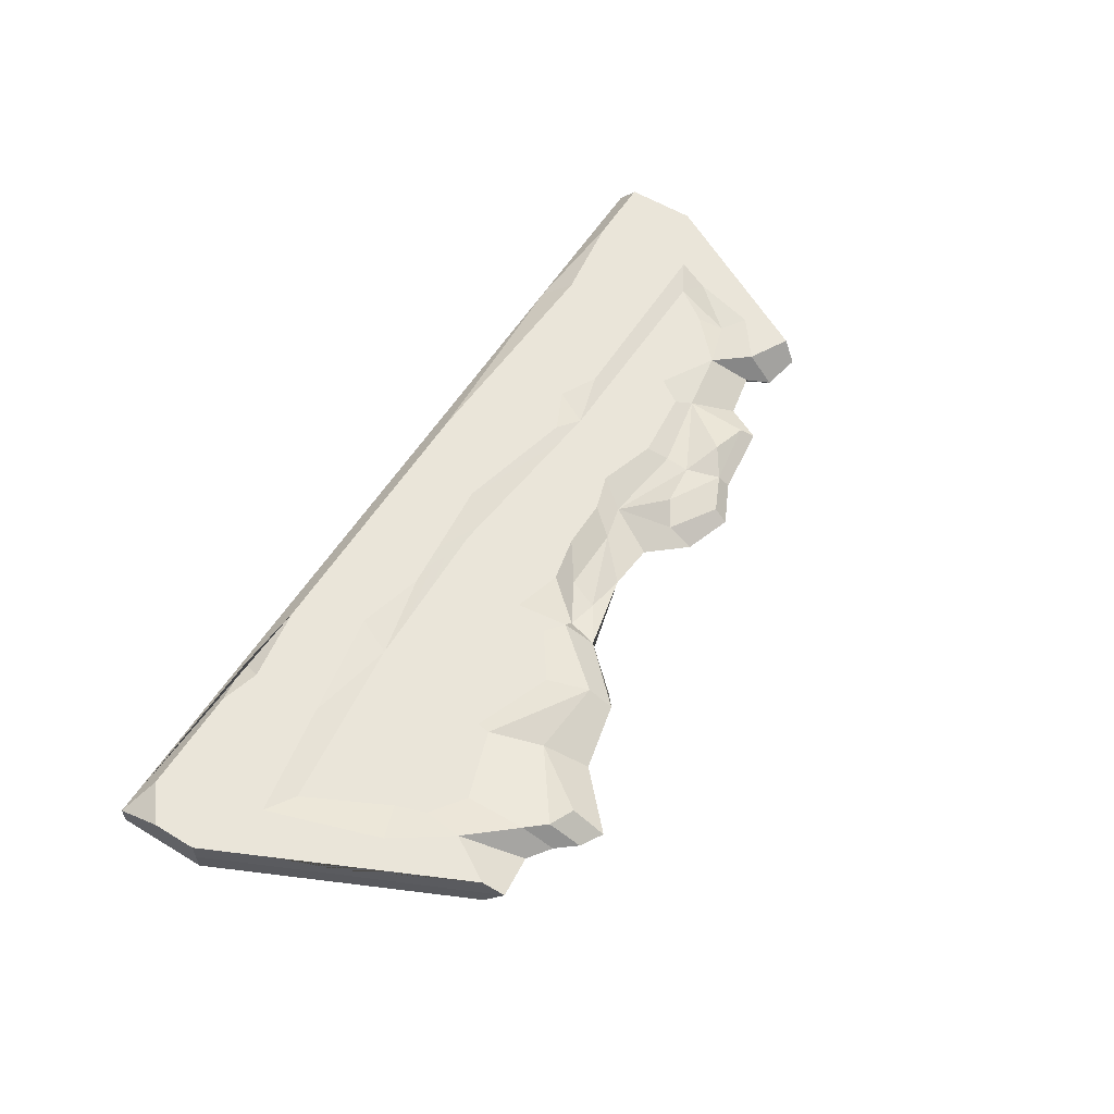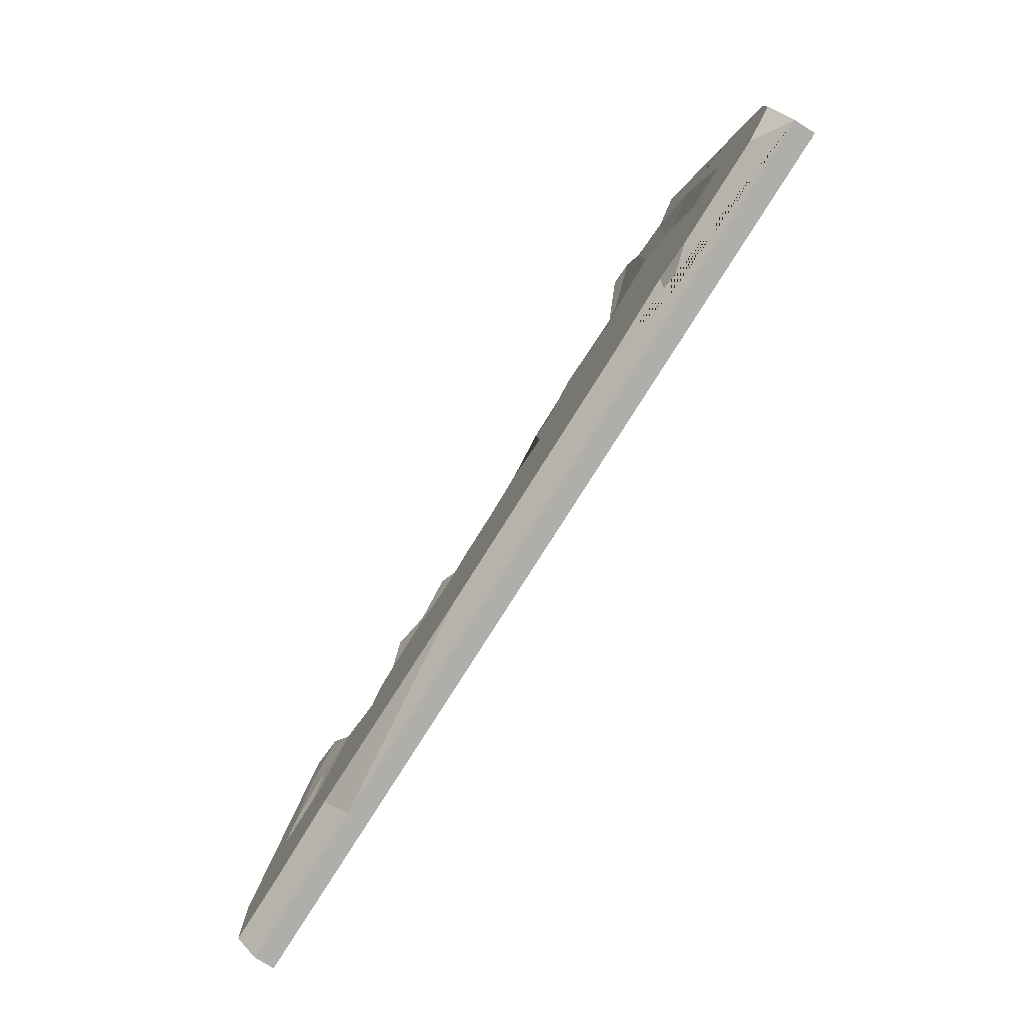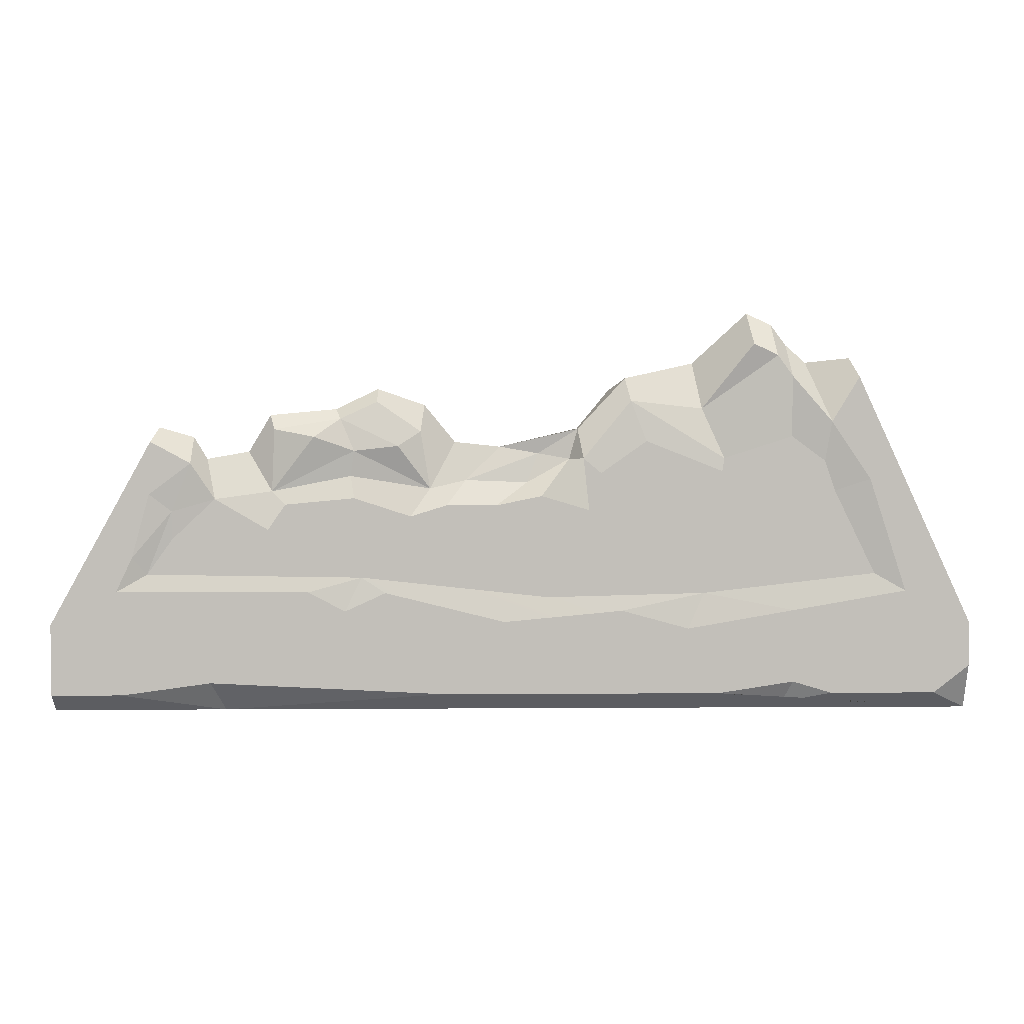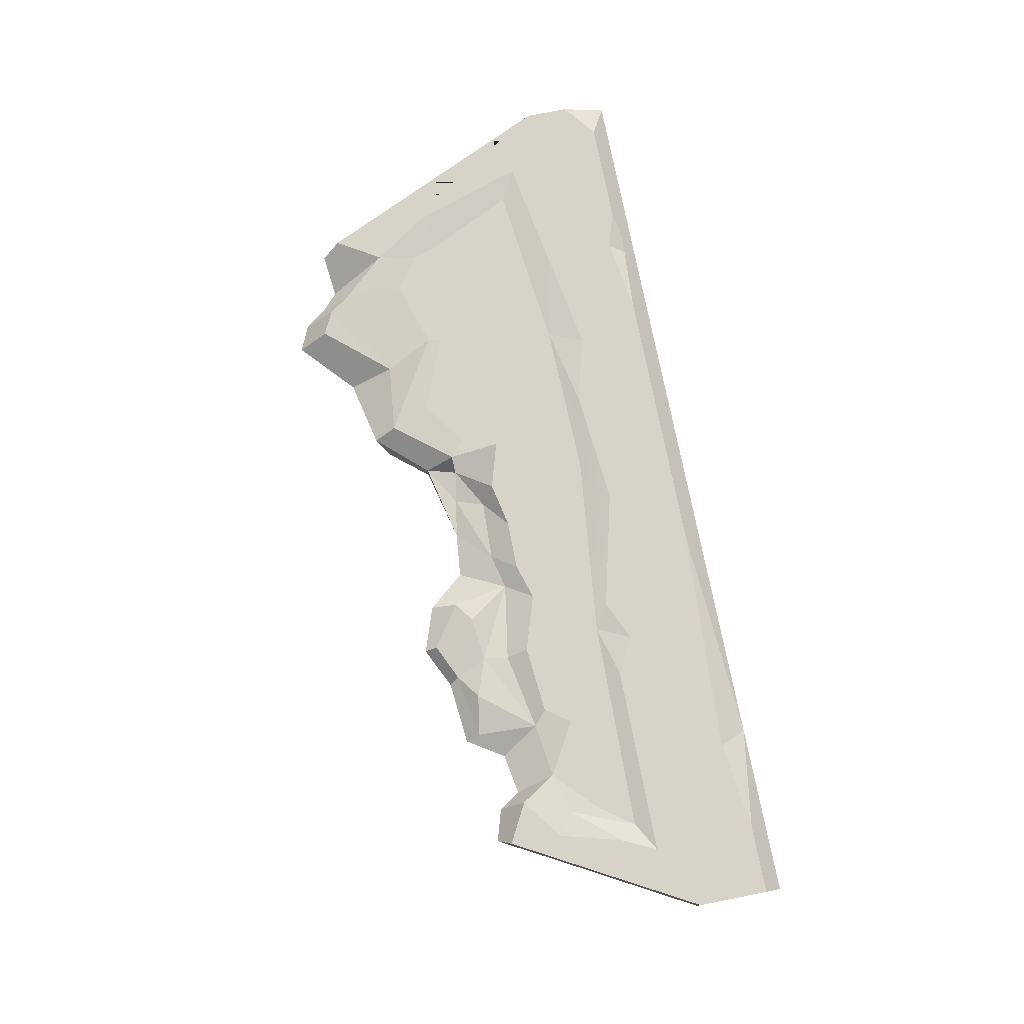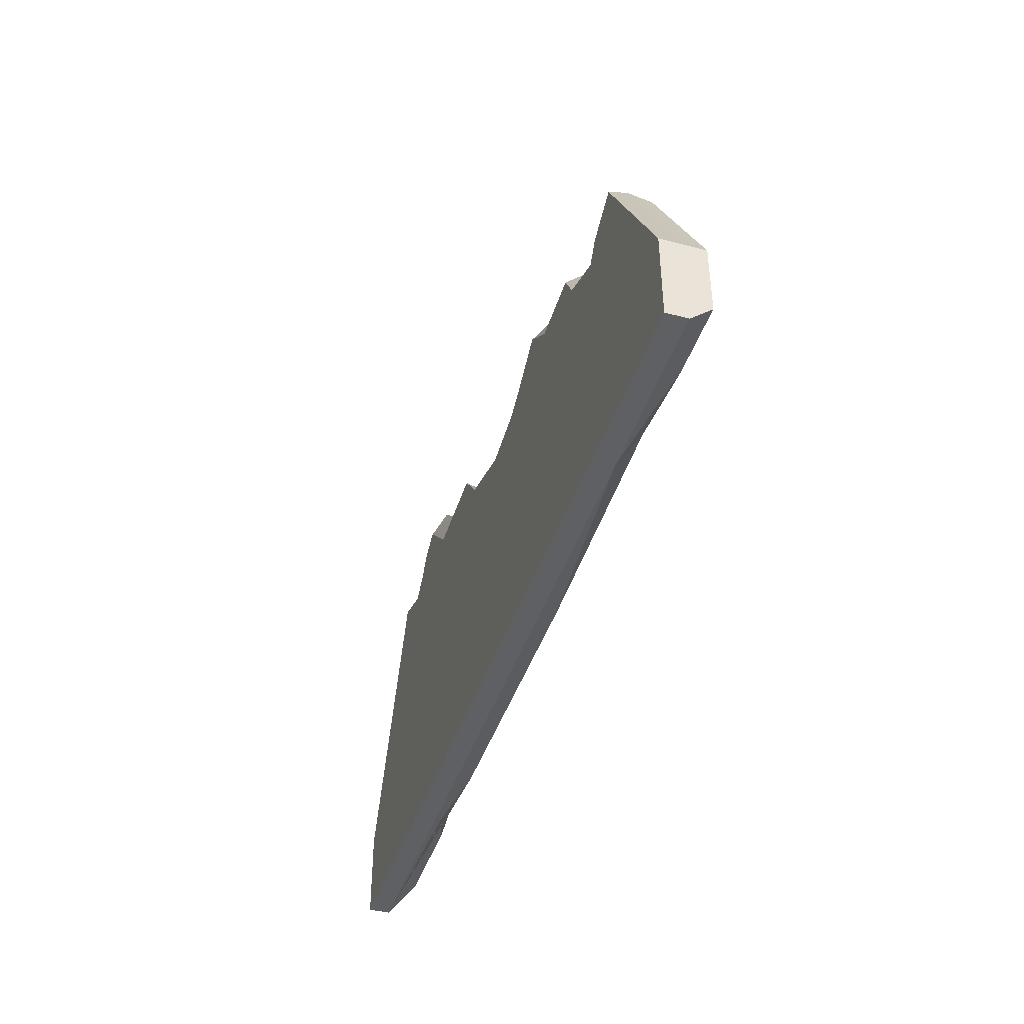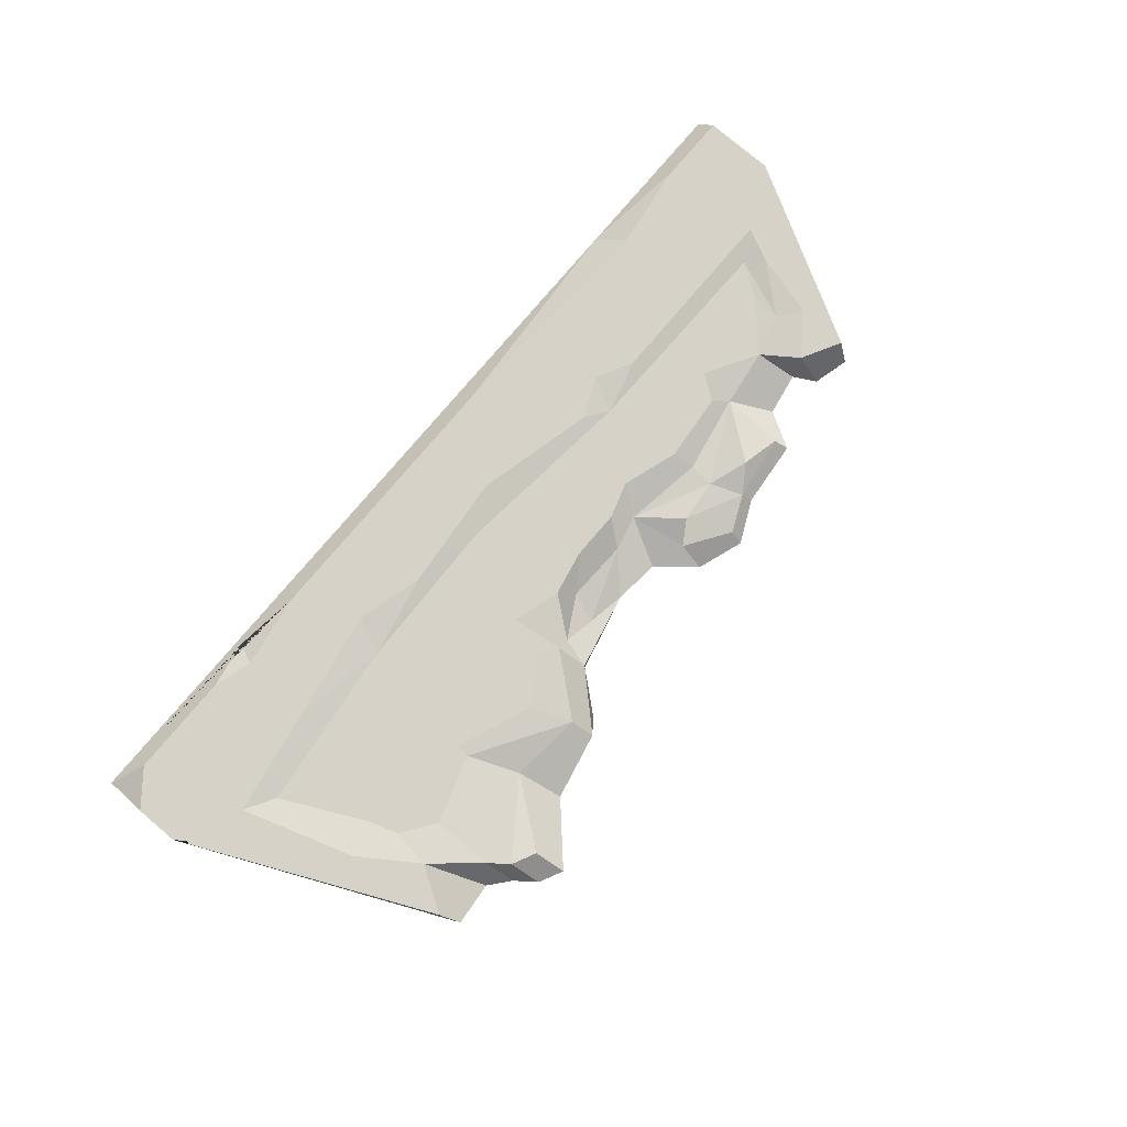
<metadata>
{"format":"obj","ext":"obj","renderer":"f3d","projection":"perspective","resolution":1024,"background":"white","views":[{"elev":57.8,"azim":-58.0,"up":"+Y"},{"elev":-77.8,"azim":-122.1,"up":"+Z"},{"elev":3.5,"azim":178.6,"up":"+Z"},{"elev":76.4,"azim":78.8,"up":"+Y"},{"elev":-42.4,"azim":72.7,"up":"+Z"},{"elev":78.2,"azim":-49.8,"up":"+Y"}]}
</metadata>
<code>
v -375 -0.05622 -0.002621
v 375 -0.05622 -0.002621
v 321.9 -0.05622 26.59
v -321.9 -0.05622 26.59
v -228.5 -4.377 152.8
v 297.1 -4.377 40.61
v -297.1 -4.377 40.61
v -282.4 -0.05622 201.3
v -260.5 -0.05622 165
v -228.2 -2.239 202.2
v -215.7 -0.05622 218.7
v -155.7 -14.83 175.4
v 74.87 -14.83 156.8
v 193.9 -12.78 158.7
v -96.93 -8.913 181.7
v 67.16 -14.7 110
v 196 -11.97 108
v 241.7 -4.377 102.1
v 260.6 -0.05622 131.3
v 292.8 -0.05622 148.8
v -196.2 -0.05596 228.1
v -58.12 -4.377 134.9
v 110.1 -12.78 180.9
v 92.98 -5.039 145.1
v 161.2 -3.779 152.6
v 140.1 -12.78 167.2
v 128.9 -7.383 141.1
v -375 -34.18 -0.002621
v 375 -34.18 -0.002621
v -282.4 -34.18 201.3
v 292.8 -34.18 148.1
v -244.9 -34.18 188
v -228.2 -34.18 202.2
v -215.7 -34.18 218.7
v -155.2 -34.18 187.4
v -196.2 -34.18 228.1
v -79.86 -34.18 190.1
v -53.91 -34.18 158.7
v 52.54 -34.18 145.2
v 74.87 -34.18 156.8
v 193.9 -34.18 156.8
v 141.2 -34.18 153.8
v 110.1 -34.18 179.1
v 207.6 -34.18 132.6
v 249.3 -34.18 115
v 260.7 -34.18 130.5
v -192.6 -22.06 253.1
v -148.3 -25.42 212.3
v -93.18 -25.51 200.2
v -53.91 -19.28 158.7
v 46.9 -24.54 147.9
v 71.79 -24.17 178.1
v 109.8 -24.17 191.3
v 144.1 -23.81 174.9
v 197 -17.12 170.1
v 215.6 -23.23 140
v 249.2 -19.28 134.3
v 260.5 -23.44 151.9
v 287.5 -17.12 160
v 375 -17.12 -0.002621
v -375 -17.12 -0.002621
v -276.6 -17.12 216.6
v -241.3 -22.06 213
v -224.5 -18.21 227.1
v -212.1 -17.12 243.6
v 7.589 -34.18 138.1
v 9.96 -25.36 143.9
v 38.1 -14.7 116.9
v -47.1 -19.15 134.1
v -12.46 -19.15 114.8
v -21.35 -24.16 138.5
v 308.6 -0.05622 54.48
v 294.3 -0.05596 106.2
v 276.5 -2.7 92.17
v -230.8 -0.05622 10.54
v -89.55 -0.05622 10.54
v -156.9 -4.377 24.57
v -143.9 -0.05596 -4.253
v 123 -4.377 37.76
v 103.4 -0.05622 25.5
v 166.2 -0.05622 26.2
v 136.3 -0.05596 10.49
v -292.2 -0.05622 118.1
v -264 -4.377 108.5
v -173.1 -4.377 135.1
v -375 -17.12 -72.17
v 375 -0.05622 -57.61
v 375 -17.12 -72.17
v 375 -34.18 -72.17
v -375 -34.18 -72.17
v 56.14 -0.05622 -57.61
v 317.6 -0.05622 -57.61
v 319.8 -0.05622 -57.61
v 235.2 -17.12 -72.17
v 246 -0.05622 -47.92
v -346.4 -0.05622 -57.61
v -375 -0.05622 -35.25
v -314.9 -0.05622 130.8
v -349.5 -0.05622 55.38
v -311.9 -0.05622 98.83
v -329.3 -8.533 99.36
v -261.6 -0.05622 -57.61
v -169.1 -0.05622 -57.61
v -230.1 -0.05619 -48.21
v -222.4 -10.59 -66.6
v -255.7 -4.377 132.9
v -212.4 -4.377 104.7
v -171.5 -4.377 124.4
v -109.5 -4.377 149
v -72.5 -4.377 122.9
v -62.74 -4.377 92.69
v -23.99 -4.377 104.2
v 12.91 -4.377 96.64
v 53.51 -4.377 96.78
v 82.91 -4.377 87.76
v 184.7 -4.377 97.48
v 198.8 -4.377 76.94
v 276.6 -4.377 69.19
v 128.7 -4.377 102.6
v 131.7 -9.688 120.5
v -29.6 -4.377 21.33
v 6.557 -0.05622 1.556
v -6.715 -0.05604 -18.23
f 6 79 117 118
f 7 84 77
f 77 108 109
f 109 110 77
f 77 110 111 121
f 111 112 79
f 112 113 79
f 113 114 79
f 114 115 79
f 115 119 116 79
f 116 117 79
f 2 3 20
f 3 72 20
f 72 73 20
f 19 20 73
f 122 123 76
f 81 3 82
f 3 2 82
f 75 78 4
f 4 78 1
f 78 76 123
f 1 99 100 98 8 83 4
f 85 12 15
f 3 6 72
f 19 74 18
f 118 74 6
f 74 72 6
f 121 122 76 77
f 4 83 84 7
f 11 21 12
f 14 17 25
f 13 24 16
f 24 27 16
f 16 27 120
f 27 25 17
f 27 26 25
f 13 23 26 24
f 25 26 14
f 24 26 27
f 94 95 92 93
f 8 98 101 99 1 61 62
f 2 20 59 60
f 9 8 62 63
f 10 9 63 64
f 11 10 64 65
f 12 21 47 48
f 21 11 65 47
f 15 12 48 49
f 22 15 49 50
f 68 71 67
f 67 71 50
f 71 69 50
f 69 22 50
f 13 16 51 52
f 14 26 54 55
f 23 13 52 53
f 17 14 55 56
f 18 17 56 57
f 19 18 57 58
f 20 19 58 59
f 26 23 53 54
f 30 28 32
f 28 29 32
f 32 29 33
f 31 46 29
f 46 45 29
f 36 34 35
f 43 40 42
f 41 42 44
f 37 35 38
f 42 40 44
f 44 40 45
f 40 39 45
f 45 39 29
f 34 33 35
f 33 29 35
f 35 29 38
f 38 29 66
f 29 39 66
f 48 47 36 35
f 49 48 35 37
f 50 49 37 38
f 67 50 38 66
f 52 51 39 40
f 53 52 40 43
f 54 53 43 42
f 55 54 42 41
f 56 55 41 44
f 57 56 44 45
f 58 57 45 46
f 59 58 46 31
f 60 59 31 29
f 86 94 88 89 90
f 62 61 28 30
f 63 62 30 32
f 64 63 32 33
f 65 64 33 34
f 47 65 34 36
f 51 67 66 39
f 16 68 67 51
f 68 70 71
f 71 70 69
f 19 73 74
f 74 73 72
f 76 78 77
f 77 75 4 7
f 77 78 75
f 3 81 79 6
f 81 82 79
f 79 82 80
f 83 8 9
f 84 83 9 106
f 77 84 106 107
f 107 108 77
f 10 11 12 85 5
f 97 96 86
f 2 60 88 87
f 60 29 89 88
f 29 28 90 89
f 28 61 86 90
f 94 93 87 88
f 86 96 102 105 103 91 94
f 61 1 97 86
f 87 93 2
f 2 93 82
f 93 92 82
f 92 95 82
f 95 91 82
f 123 91 78
f 91 103 78
f 78 103 1
f 103 104 1
f 104 102 1
f 1 102 97
f 102 96 97
f 99 101 100
f 100 101 98
f 104 105 102
f 103 105 104
f 94 91 95
f 107 106 5
f 5 85 108 107
f 109 108 85 15
f 15 22 110 109
f 111 110 22
f 22 69 112 111
f 69 70 113 112
f 70 68 114 113
f 68 16 115 114
f 16 120 119 115
f 17 18 117 116
f 118 117 18
f 18 74 118
f 106 9 10 5
f 120 27 17
f 119 120 17 116
f 121 111 79
f 79 80 122 121
f 80 82 123 122
f 82 91 123

</code>
